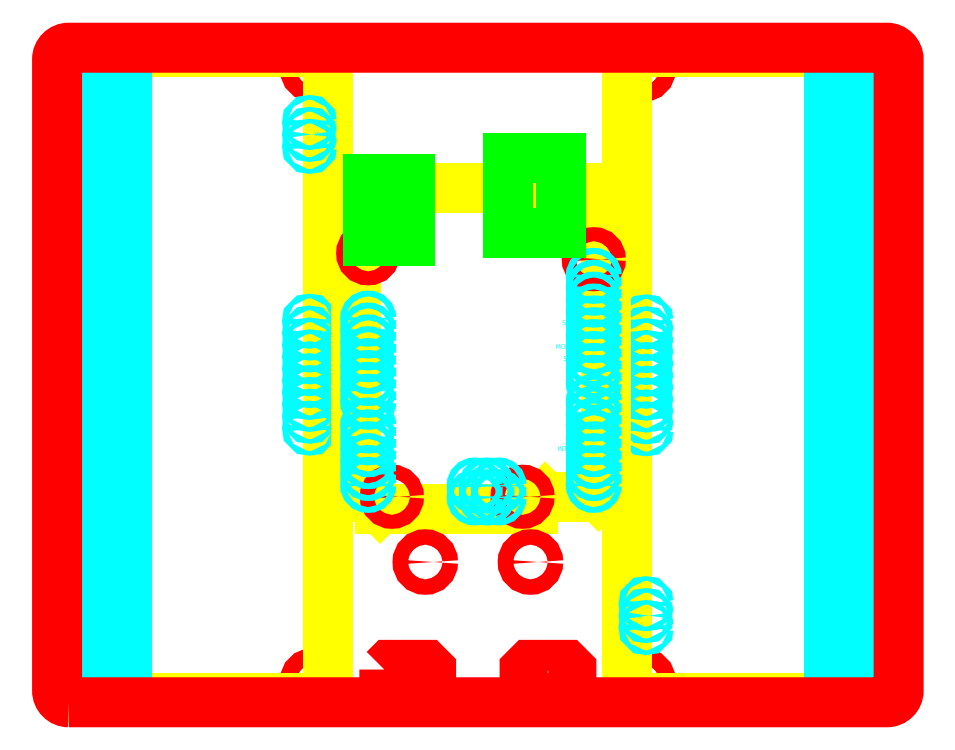
<metadata>
{"format":"dxf","ext":"dxf","renderer":"ezdxf+matplotlib","layout":"modelspace","background":"white","min_lineweight":24,"dpi":150}
</metadata>
<code>
0
SECTION
2
ENTITIES
0
INSERT
8
0
2
eBay_RelayBoard-0
10
30
20
70
30
0
41
1
42
1
43
0
50
0
70
1
71
1
44
0
45
0
0
INSERT
8
0
2
eBay_RelayBoard-1
10
150
20
70
30
0
41
1
42
1
43
0
50
180
70
1
71
1
44
0
45
0
0
INSERT
8
0
2
ArduinoUNO-0
10
64
20
110
30
0
41
1
42
1
43
0
50
-90
70
1
71
1
44
0
45
0
0
LWPOLYLINE
8
panel
90
8
70
1
43
0
10
2.5
20
0
42
-0.4142
10
0
20
2.5
10
4.441e-16
20
137.5
42
-0.4142
10
2.5
20
140
10
177.5
20
140
42
-0.4142
10
180
20
137.5
10
180
20
2.5
42
-0.4142
10
177.5
20
0
0
CIRCLE
8
MIDIConnector_Holes
10
78.75
20
30
40
1.65
0
CIRCLE
8
MIDIConnector_Holes
10
101.2
20
30
40
1.65
0
LWPOLYLINE
8
panel
90
8
70
1
43
0
10
70
20
7
10
71
20
8
10
79
20
8
10
80
20
7
10
80
20
6
10
79
20
5
10
71
20
5
10
70
20
6
0
LWPOLYLINE
8
panel
90
8
70
1
43
0
10
101
20
5
10
100
20
6
10
100
20
7
10
101
20
8
10
109
20
8
10
110
20
7
10
110
20
6
10
109
20
5
0
ENDSEC
0
EOF

</code>
